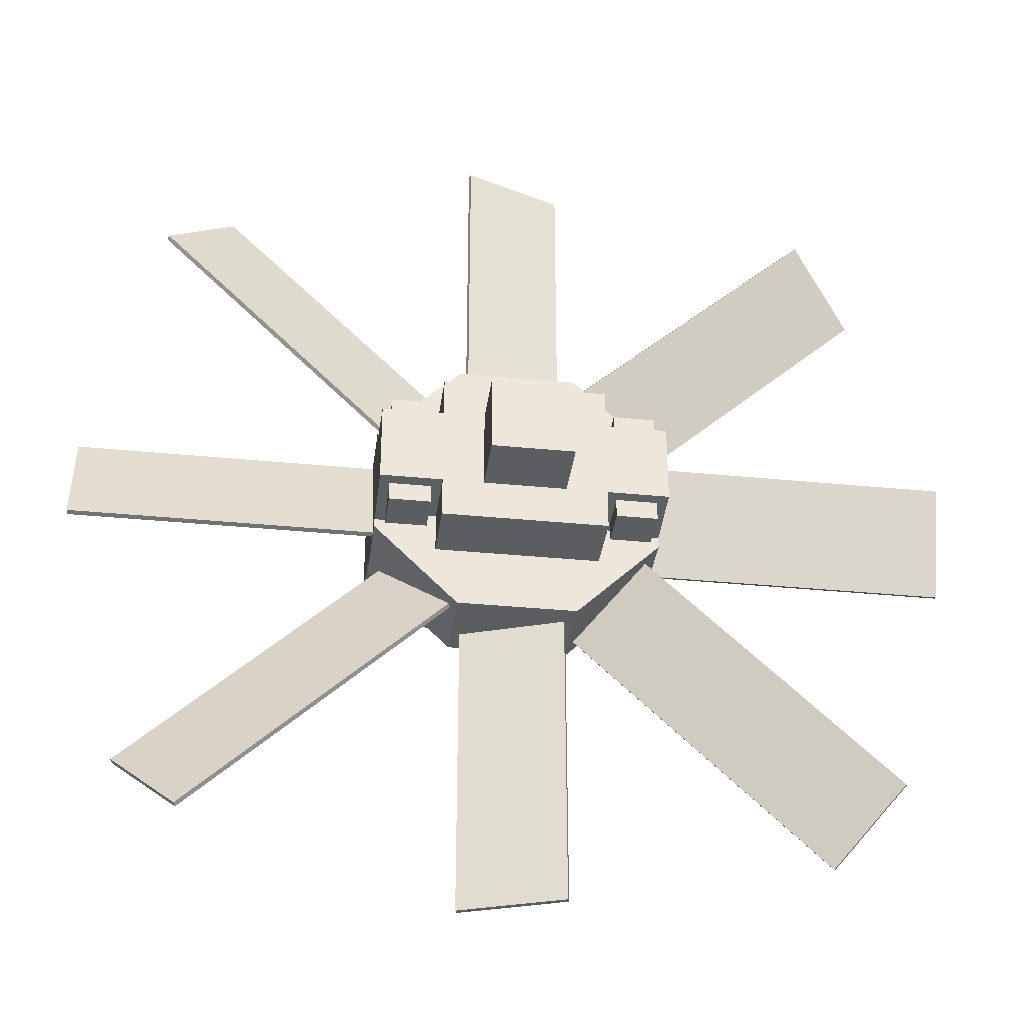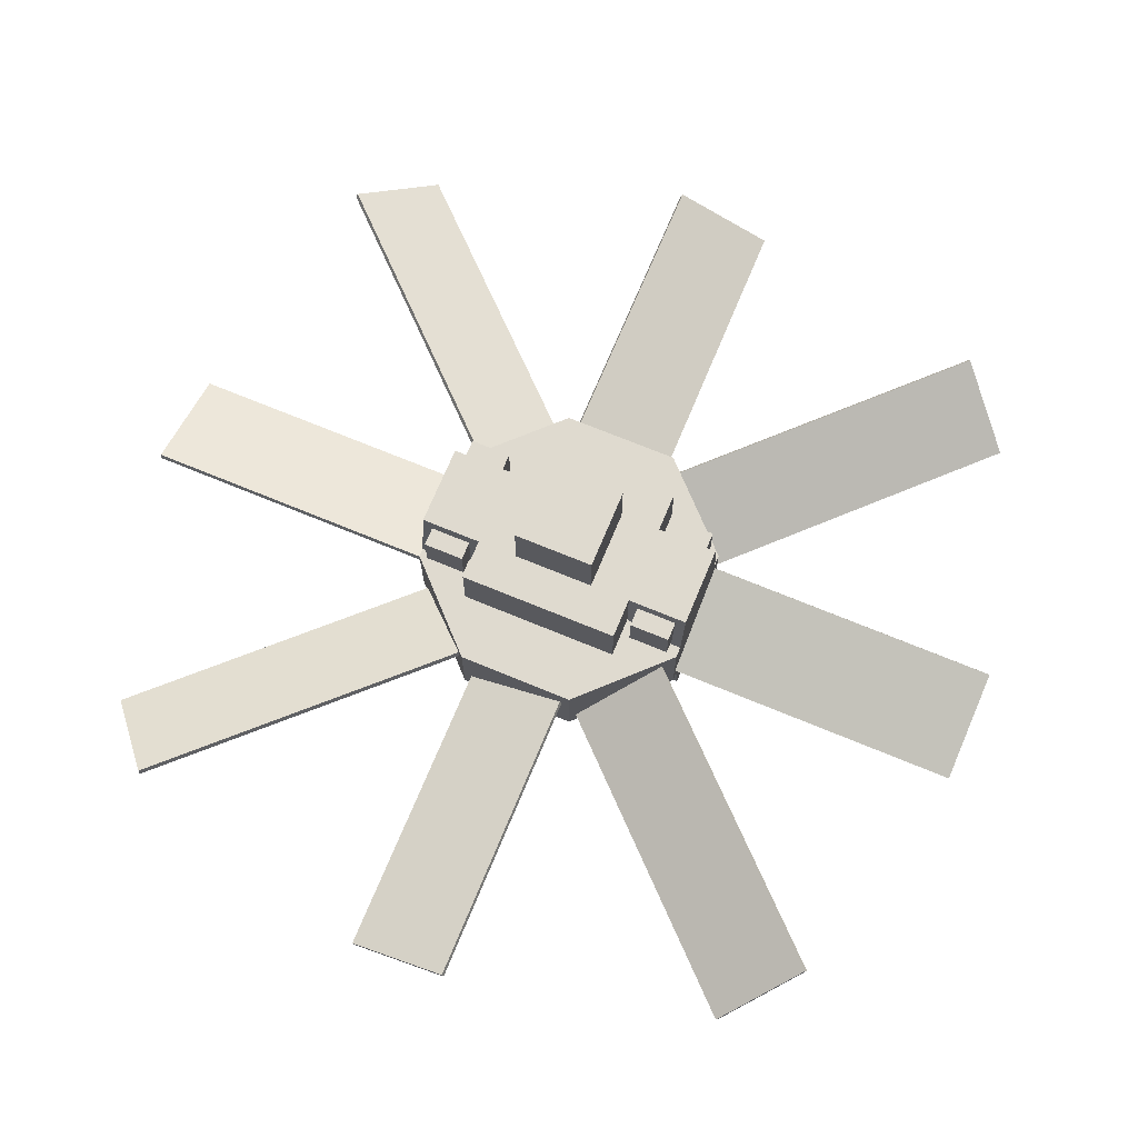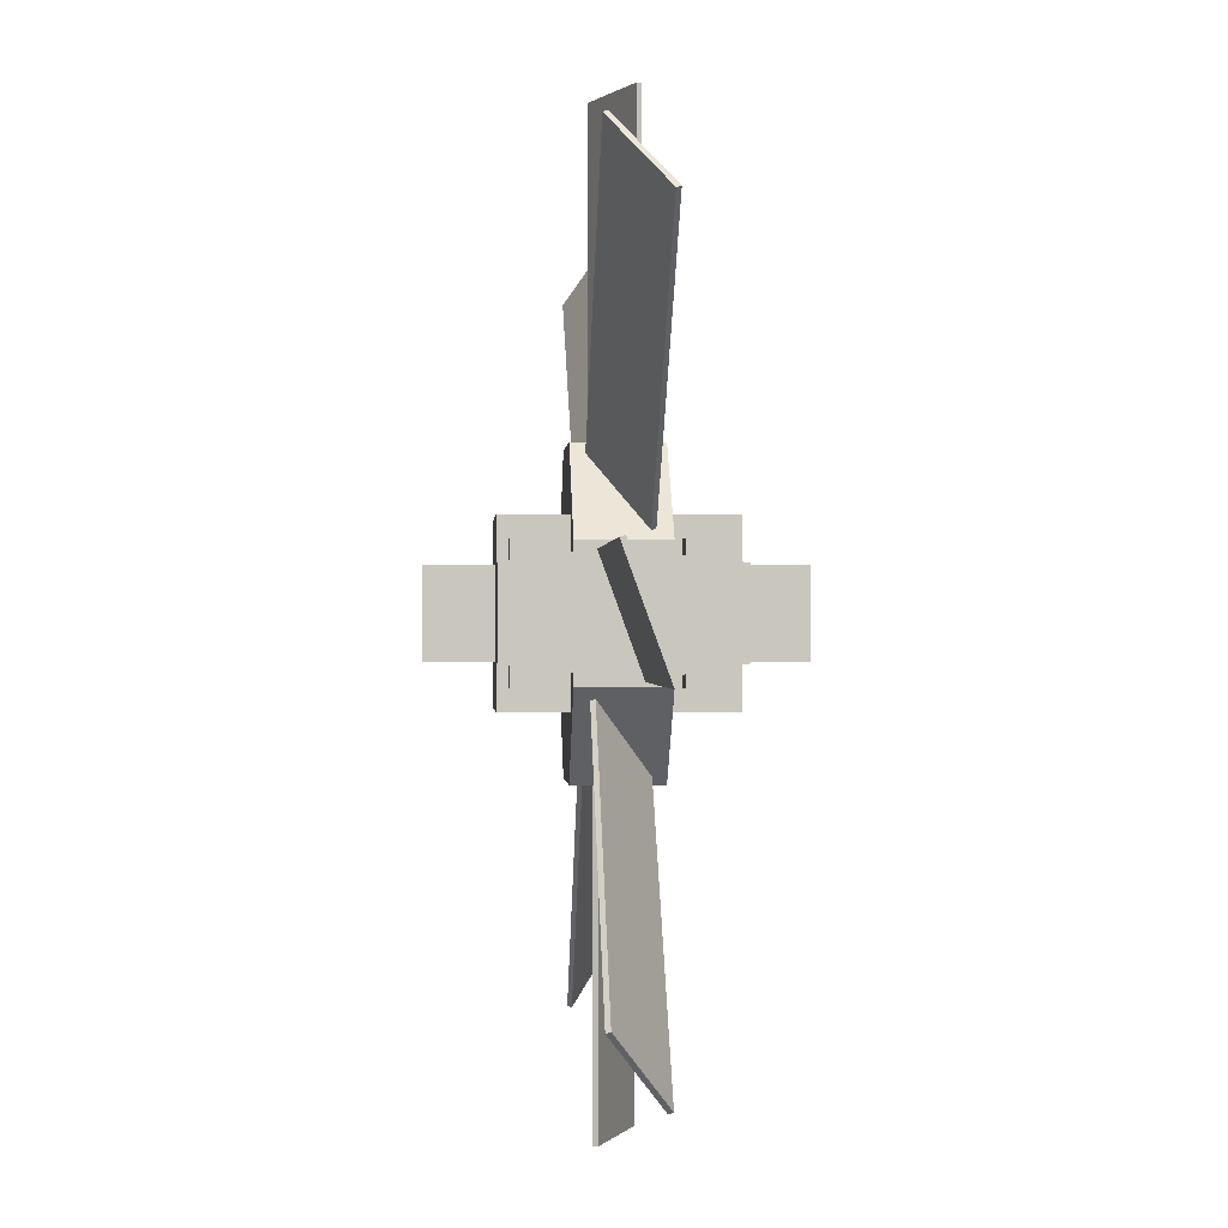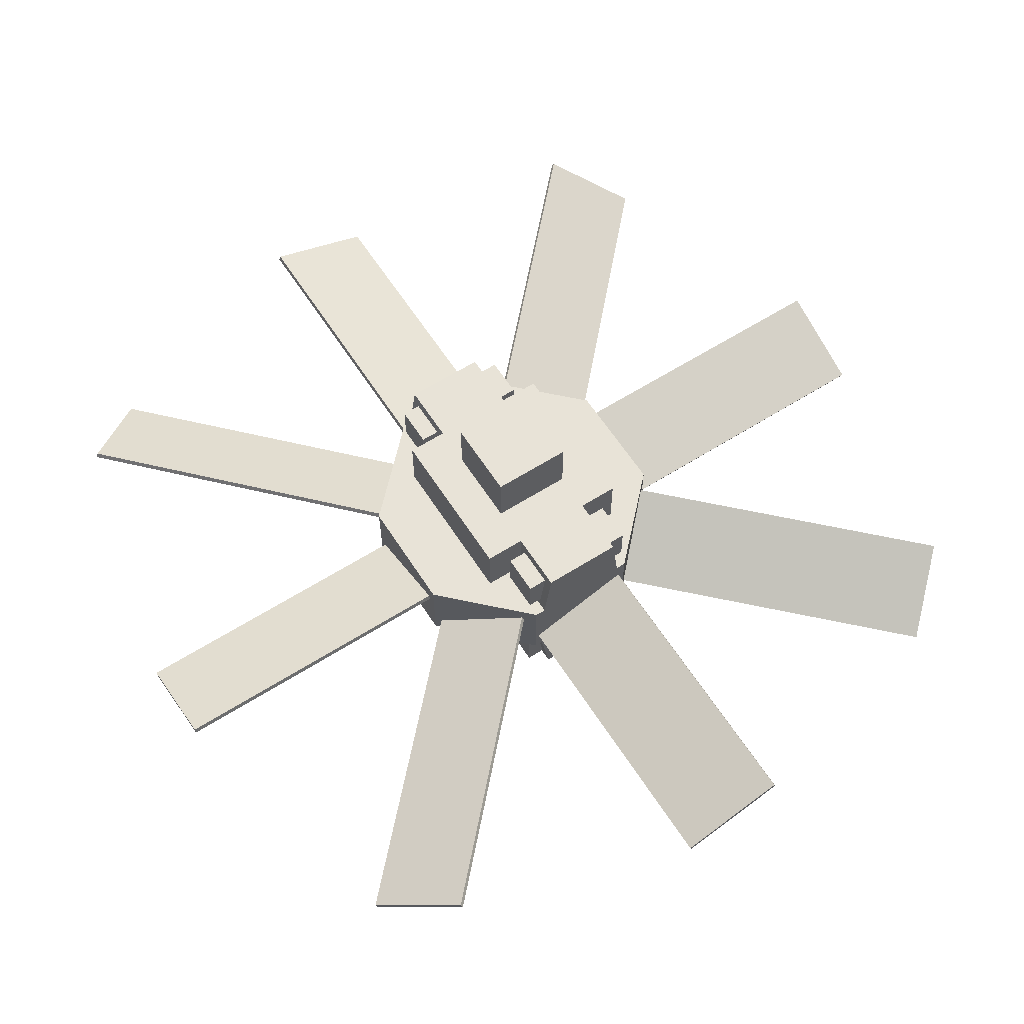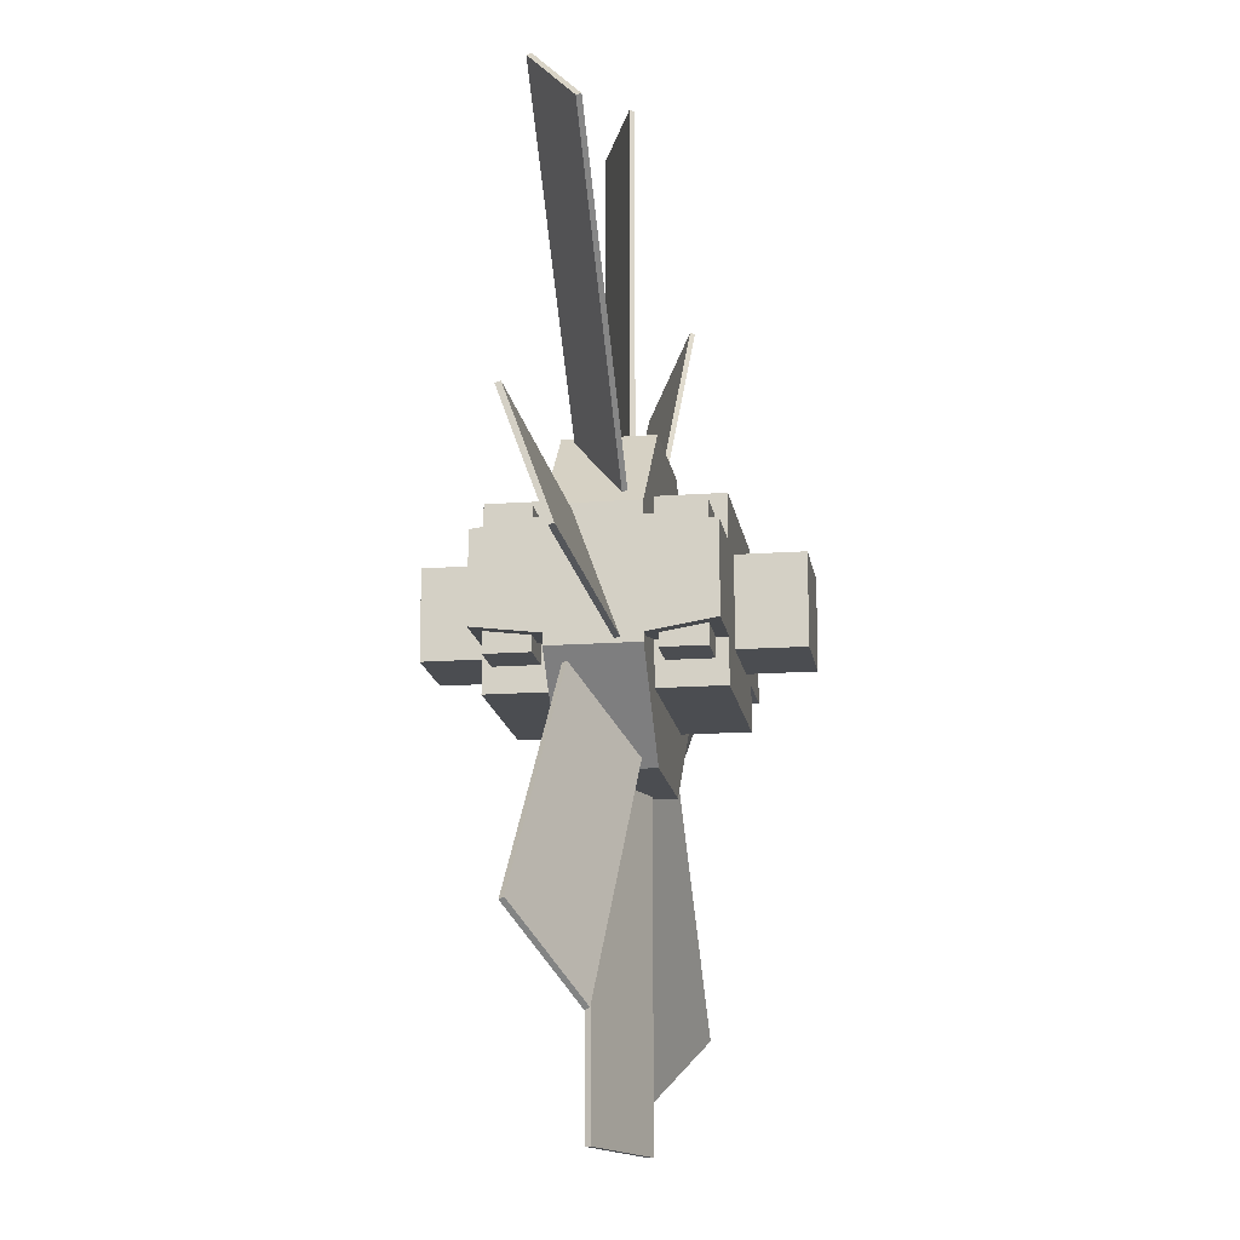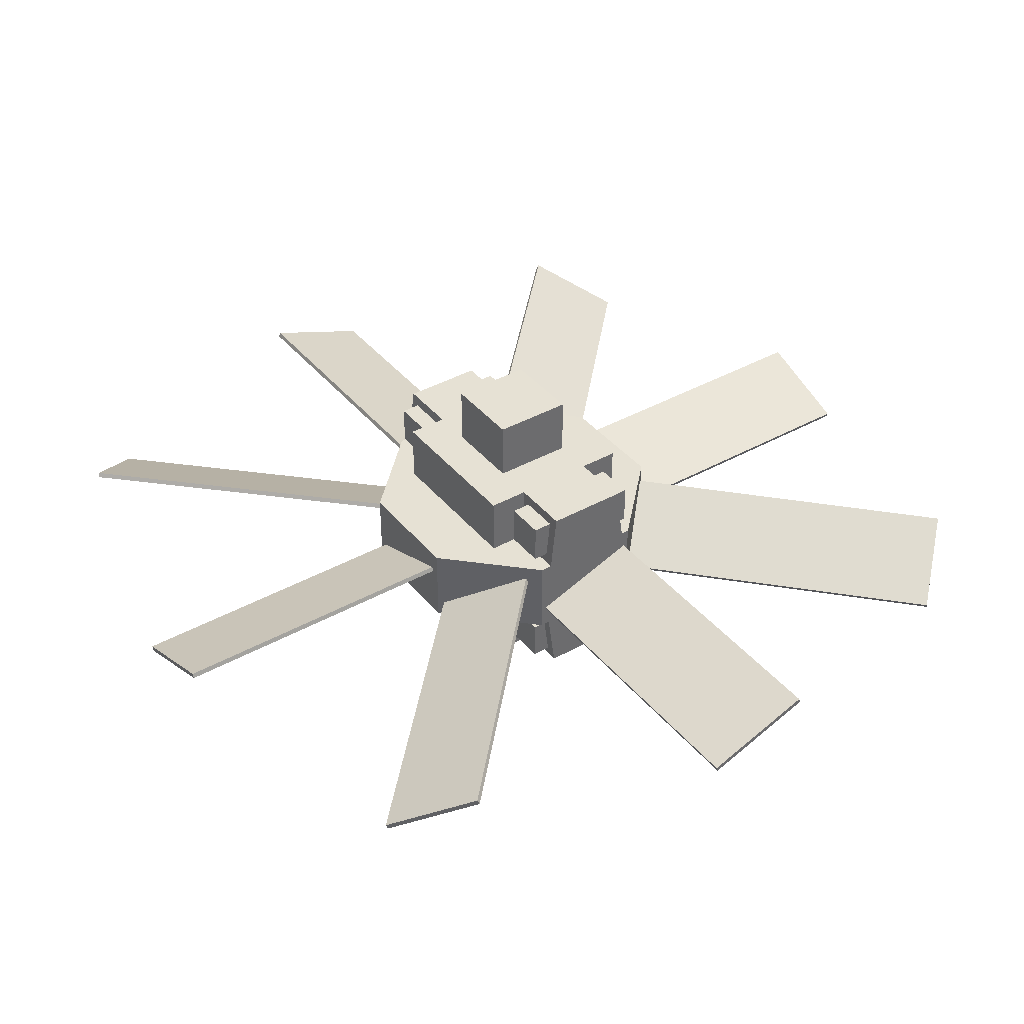
<metadata>
{"format":"obj","ext":"obj","renderer":"f3d","projection":"perspective","resolution":1024,"background":"white","views":[{"elev":-35.6,"azim":-7.4,"up":"+Z"},{"elev":70.7,"azim":-157.5,"up":"+Y"},{"elev":-0.3,"azim":-93.3,"up":"+Z"},{"elev":61.9,"azim":-122.7,"up":"+Y"},{"elev":-15.7,"azim":98.7,"up":"+Z"},{"elev":39.3,"azim":55.1,"up":"+Y"}]}
</metadata>
<code>
o cube.008_cube.006
v 0.375 -0 0.375
v 0.375 -0 0.625
v 0.375 1 0.625
v 0.375 1 0.375
v 0.625 1 0.375
v 0.625 1 0.625
v 0.625 -0 0.625
v 0.625 -0 0.375
v 0.6812 0.625 0.9375
v 0.3188 0.625 0.9375
v 0.3188 0.375 0.9375
v 0.6812 0.375 0.9375
v 0.5 0.375 0.5
v 0.5 0.625 0.5
v 0.9375 0.625 0.6812
v 0.9375 0.375 0.6812
v 0.9375 0.625 0.3188
v 0.9375 0.375 0.3188
v 0.6812 0.625 0.0625
v 0.6812 0.375 0.0625
v 0.3188 0.625 0.0625
v 0.3188 0.375 0.0625
v 0.0625 0.625 0.3188
v 0.0625 0.375 0.3188
v 0.0625 0.625 0.6812
v 0.0625 0.375 0.6812
v 0.09375 0.2188 0.625
v 0.09375 0.2188 0.6875
v 0.09375 0.3438 0.6875
v 0.09375 0.3438 0.625
v 0.2188 0.3438 0.6875
v 0.2188 0.3438 0.625
v 0.2188 0.2188 0.6875
v 0.2188 0.2188 0.625
v 0.9062 0.2188 0.625
v 0.9062 0.3438 0.625
v 0.9062 0.3438 0.6875
v 0.9062 0.2188 0.6875
v 0.7812 0.3438 0.625
v 0.7812 0.3438 0.6875
v 0.7812 0.2188 0.625
v 0.7812 0.2188 0.6875
v 0.09375 0.7812 0.625
v 0.09375 0.6562 0.625
v 0.09375 0.6562 0.6875
v 0.09375 0.7812 0.6875
v 0.2188 0.6562 0.625
v 0.2188 0.6562 0.6875
v 0.2188 0.7812 0.625
v 0.2188 0.7812 0.6875
v 0.9062 0.7812 0.625
v 0.9062 0.7812 0.6875
v 0.9062 0.6562 0.6875
v 0.9062 0.6562 0.625
v 0.7812 0.6562 0.6875
v 0.7812 0.6562 0.625
v 0.7812 0.7812 0.6875
v 0.7812 0.7812 0.625
v 0.09375 0.2188 0.375
v 0.09375 0.3438 0.375
v 0.09375 0.3438 0.3125
v 0.09375 0.2188 0.3125
v 0.2188 0.3438 0.375
v 0.2188 0.3438 0.3125
v 0.2188 0.2188 0.375
v 0.2188 0.2188 0.3125
v 0.9062 0.2188 0.375
v 0.9062 0.2188 0.3125
v 0.9062 0.3438 0.3125
v 0.9062 0.3438 0.375
v 0.7812 0.3438 0.3125
v 0.7812 0.3438 0.375
v 0.7812 0.2188 0.3125
v 0.7812 0.2188 0.375
v 0.09375 0.7812 0.375
v 0.09375 0.7812 0.3125
v 0.09375 0.6562 0.3125
v 0.09375 0.6562 0.375
v 0.2188 0.6562 0.3125
v 0.2188 0.6562 0.375
v 0.2188 0.7812 0.3125
v 0.2188 0.7812 0.375
v 0.9062 0.7812 0.375
v 0.9062 0.6562 0.375
v 0.9062 0.6562 0.3125
v 0.9062 0.7812 0.3125
v 0.7812 0.6562 0.375
v 0.7812 0.6562 0.3125
v 0.7812 0.7812 0.375
v 0.7812 0.7812 0.3125
v 0.3499 0.4373 0.9375
v 0.6553 0.5485 0.9375
v 0.6553 0.5485 1.863
v 0.3499 0.4373 1.863
v 0.6501 0.5627 0.9375
v 0.6501 0.5627 1.863
v 0.3447 0.4515 0.9375
v 0.3447 0.4515 1.863
v 0.6057 0.4122 0.8275
v 0.8014 0.5658 0.6183
v 1.66 0.5745 1.428
v 1.464 0.4209 1.637
v 0.7964 0.5791 0.6235
v 1.655 0.5878 1.433
v 0.6007 0.4255 0.8326
v 1.459 0.4342 1.642
v 0.9375 0.4331 0.6585
v 0.9375 0.5528 0.3296
v 1.863 0.5528 0.3296
v 1.863 0.4331 0.6585
v 0.9375 0.5669 0.3348
v 1.863 0.5669 0.3348
v 0.9375 0.4472 0.6637
v 1.863 0.4472 0.6637
v 0.7957 0.4182 0.3842
v 0.6003 0.573 0.1718
v 1.46 0.5685 -0.65
v 1.655 0.4137 -0.4376
v 0.6053 0.5863 0.1769
v 1.465 0.5818 -0.6449
v 0.8007 0.4315 0.3894
v 1.66 0.427 -0.4325
v 0.6501 0.4373 0.0625
v 0.3447 0.5485 0.0625
v 0.3447 0.5485 -0.8625
v 0.6501 0.4373 -0.8625
v 0.3499 0.5627 0.0625
v 0.3499 0.5627 -0.8625
v 0.6553 0.4515 0.0625
v 0.6553 0.4515 -0.8625
v 0.3947 0.4137 0.1769
v 0.1993 0.5685 0.3894
v -0.6603 0.573 -0.4325
v -0.465 0.4182 -0.6449
v 0.2043 0.5818 0.3842
v -0.6554 0.5863 -0.4376
v 0.3997 0.427 0.1718
v -0.46 0.4315 -0.65
v 0.0625 0.4331 0.3348
v 0.0625 0.5528 0.6637
v -0.8625 0.5528 0.6637
v -0.8625 0.4331 0.3348
v 0.0625 0.5669 0.6585
v -0.8625 0.5669 0.6585
v 0.0625 0.4472 0.3296
v -0.8625 0.4472 0.3296
v 0.1879 0.4187 0.6138
v 0.3902 0.5723 0.8166
v -0.4435 0.568 1.652
v -0.6458 0.4144 1.449
v 0.3852 0.5856 0.8116
v -0.4486 0.5813 1.647
v 0.1829 0.432 0.6088
v -0.6509 0.4277 1.444
v 0.75 0.375 0.25
v 0.25 0.375 0.25
v 0.25 0.375 0.75
v 0.75 0.375 0.75
v 0.75 0.1875 0.75
v 0.75 0.1875 0.25
v 0.25 0.1875 0.75
v 0.25 0.1875 0.25
v 0.75 0.625 0.25
v 0.75 0.625 0.75
v 0.25 0.625 0.75
v 0.25 0.625 0.25
v 0.75 0.8125 0.25
v 0.75 0.8125 0.75
v 0.25 0.8125 0.75
v 0.25 0.8125 0.25
v 0.0625 0.1875 0.5
v 0.0625 0.1875 0.625
v 0.0625 0.375 0.5
v 0.25 0.1875 0.5
v 0.25 0.1875 0.625
v 0.25 0.375 0.625
v 0.9375 0.1875 0.5
v 0.9375 0.375 0.5
v 0.9375 0.1875 0.625
v 0.75 0.1875 0.5
v 0.75 0.1875 0.625
v 0.75 0.375 0.625
v 0.0625 0.8125 0.5
v 0.0625 0.625 0.5
v 0.0625 0.8125 0.625
v 0.25 0.8125 0.5
v 0.25 0.8125 0.625
v 0.25 0.625 0.625
v 0.9375 0.8125 0.5
v 0.9375 0.8125 0.625
v 0.9375 0.625 0.5
v 0.75 0.8125 0.5
v 0.75 0.8125 0.625
v 0.75 0.625 0.625
v 0.0625 0.1875 0.375
v 0.25 0.1875 0.375
v 0.25 0.375 0.375
v 0.9375 0.1875 0.375
v 0.75 0.1875 0.375
v 0.75 0.375 0.375
v 0.0625 0.8125 0.375
v 0.25 0.8125 0.375
v 0.25 0.625 0.375
v 0.9375 0.8125 0.375
v 0.75 0.8125 0.375
v 0.75 0.625 0.375
v 0.25 0.375 0.5
v 0.75 0.375 0.5
v 0.25 0.625 0.5
v 0.75 0.625 0.5
f 1 2 3 4
f 5 6 7 8
f 4 5 8 1
f 6 3 2 7
f 4 3 6 5
f 8 7 2 1
f 9 10 11 12
f 11 13 12
f 9 14 10
f 15 9 12 16
f 12 13 16
f 15 14 9
f 17 15 16 18
f 16 13 18
f 17 14 15
f 19 17 18 20
f 18 13 20
f 19 14 17
f 21 19 20 22
f 20 13 22
f 21 14 19
f 23 21 22 24
f 22 13 24
f 23 14 21
f 25 23 24 26
f 24 13 26
f 25 14 23
f 10 25 26 11
f 26 13 11
f 10 14 25
f 27 28 29 30
f 30 29 31 32
f 32 31 33 34
f 34 33 28 27
f 31 29 28 33
f 35 36 37 38
f 36 39 40 37
f 39 41 42 40
f 41 35 38 42
f 40 42 38 37
f 43 44 45 46
f 44 47 48 45
f 47 49 50 48
f 49 43 46 50
f 48 50 46 45
f 51 52 53 54
f 54 53 55 56
f 56 55 57 58
f 58 57 52 51
f 55 53 52 57
f 59 60 61 62
f 60 63 64 61
f 63 65 66 64
f 65 59 62 66
f 64 66 62 61
f 67 68 69 70
f 70 69 71 72
f 72 71 73 74
f 74 73 68 67
f 71 69 68 73
f 75 76 77 78
f 78 77 79 80
f 80 79 81 82
f 82 81 76 75
f 79 77 76 81
f 83 84 85 86
f 84 87 88 85
f 87 89 90 88
f 89 83 86 90
f 88 90 86 85
f 91 92 93 94
f 92 95 96 93
f 95 97 98 96
f 97 91 94 98
f 99 100 101 102
f 100 103 104 101
f 103 105 106 104
f 105 99 102 106
f 107 108 109 110
f 108 111 112 109
f 111 113 114 112
f 113 107 110 114
f 115 116 117 118
f 116 119 120 117
f 119 121 122 120
f 121 115 118 122
f 123 124 125 126
f 124 127 128 125
f 127 129 130 128
f 129 123 126 130
f 131 132 133 134
f 132 135 136 133
f 135 137 138 136
f 137 131 134 138
f 139 140 141 142
f 140 143 144 141
f 143 145 146 144
f 145 139 142 146
f 147 148 149 150
f 148 151 152 149
f 151 153 154 152
f 153 147 150 154
f 155 156 157 158
f 158 159 160 155
f 157 161 159 158
f 162 161 157 156
f 160 159 161 162
f 155 160 162 156
f 163 164 165 166
f 164 163 167 168
f 165 164 168 169
f 170 166 165 169
f 167 170 169 168
f 163 166 170 167
f 171 172 140 173
f 174 175 172 171
f 140 172 175 176
f 177 178 107 179
f 180 177 179 181
f 107 182 181 179
f 183 184 143 185
f 186 183 185 187
f 143 188 187 185
f 189 190 113 191
f 192 193 190 189
f 113 190 193 194
f 171 173 139 195
f 174 171 195 196
f 139 197 196 195
f 177 198 108 178
f 180 199 198 177
f 108 198 199 200
f 183 201 145 184
f 186 202 201 183
f 145 201 202 203
f 189 191 111 204
f 192 189 204 205
f 111 206 205 204
f 102 101 104 106
f 94 93 96 98
f 150 149 152 154
f 142 141 144 146
f 134 133 136 138
f 126 125 128 130
f 118 117 120 122
f 110 109 112 114
l 173 207
l 174 207
l 178 208
l 186 209
l 191 210
l 180 208
l 184 209
l 192 210

</code>
